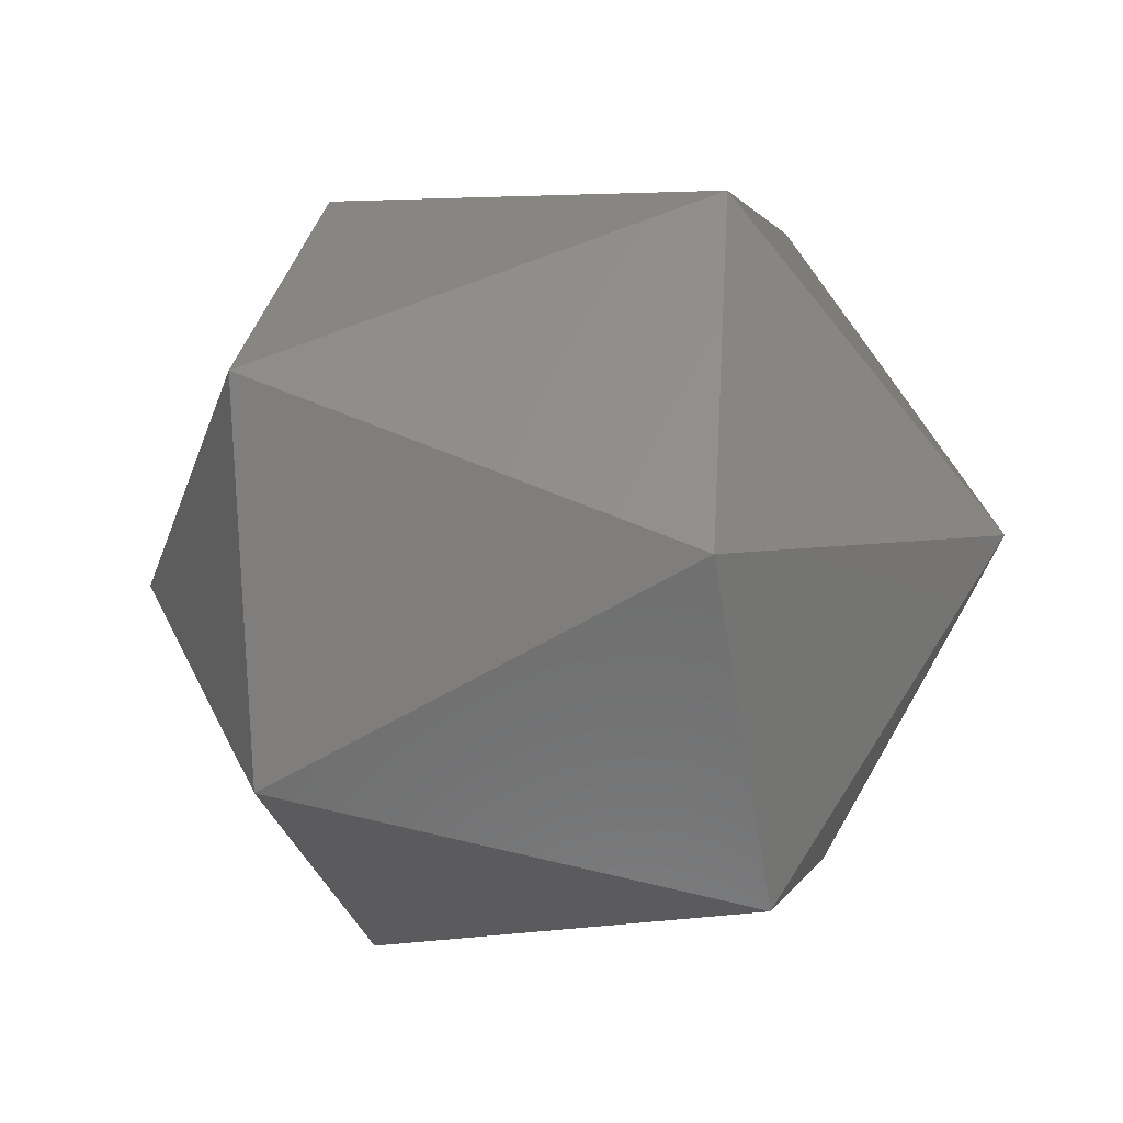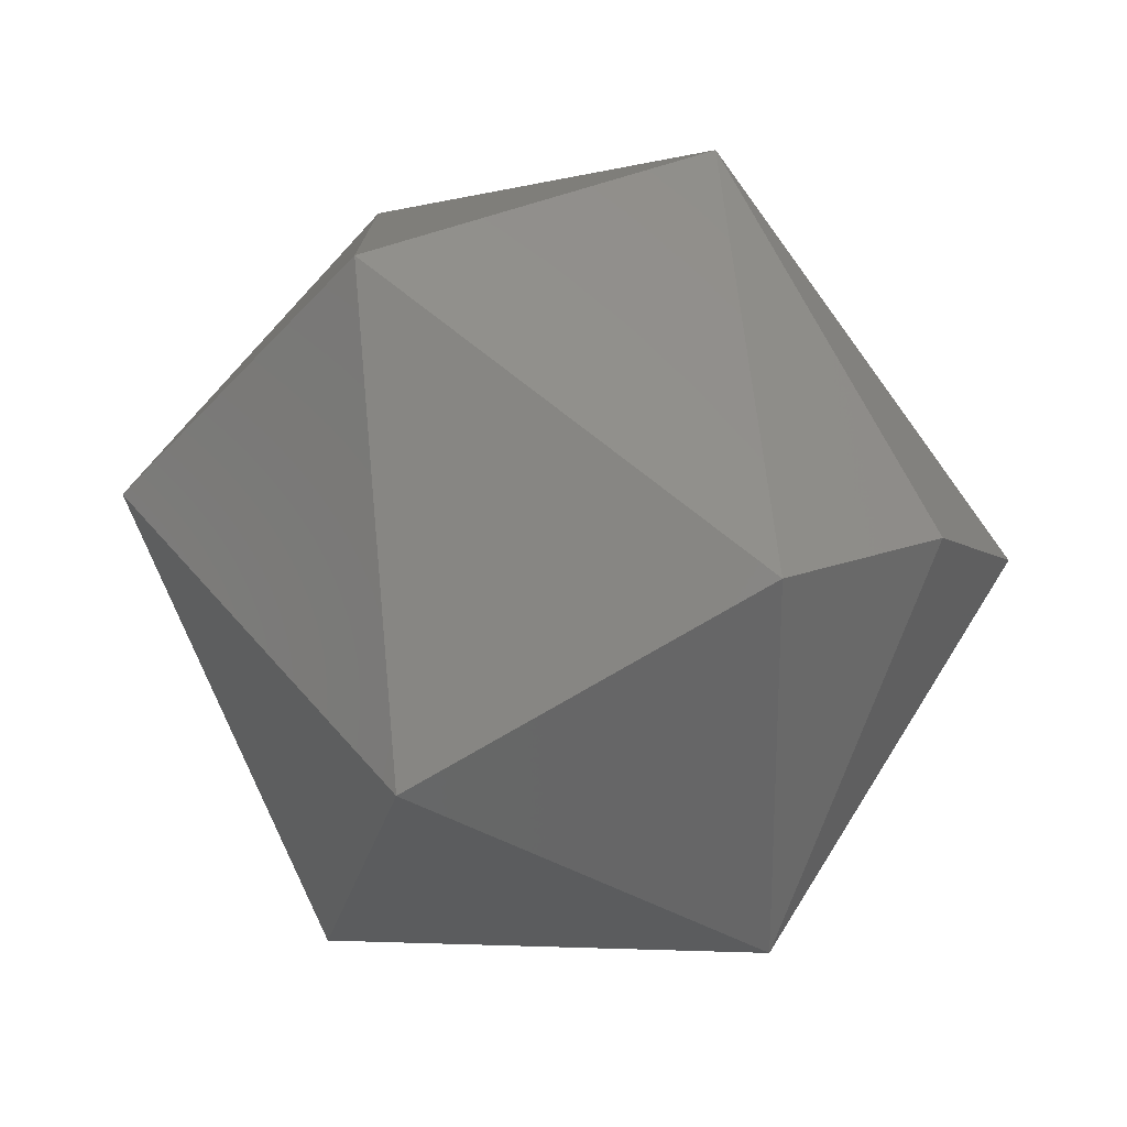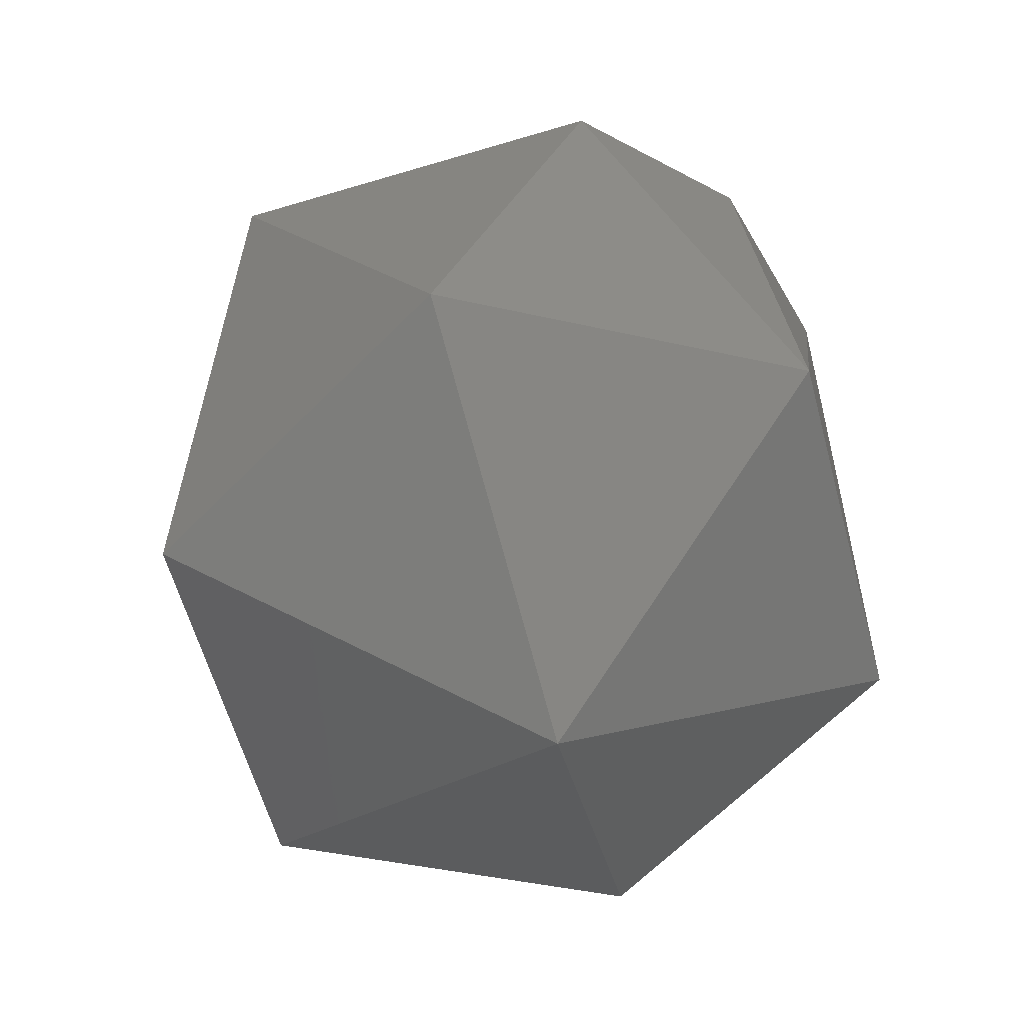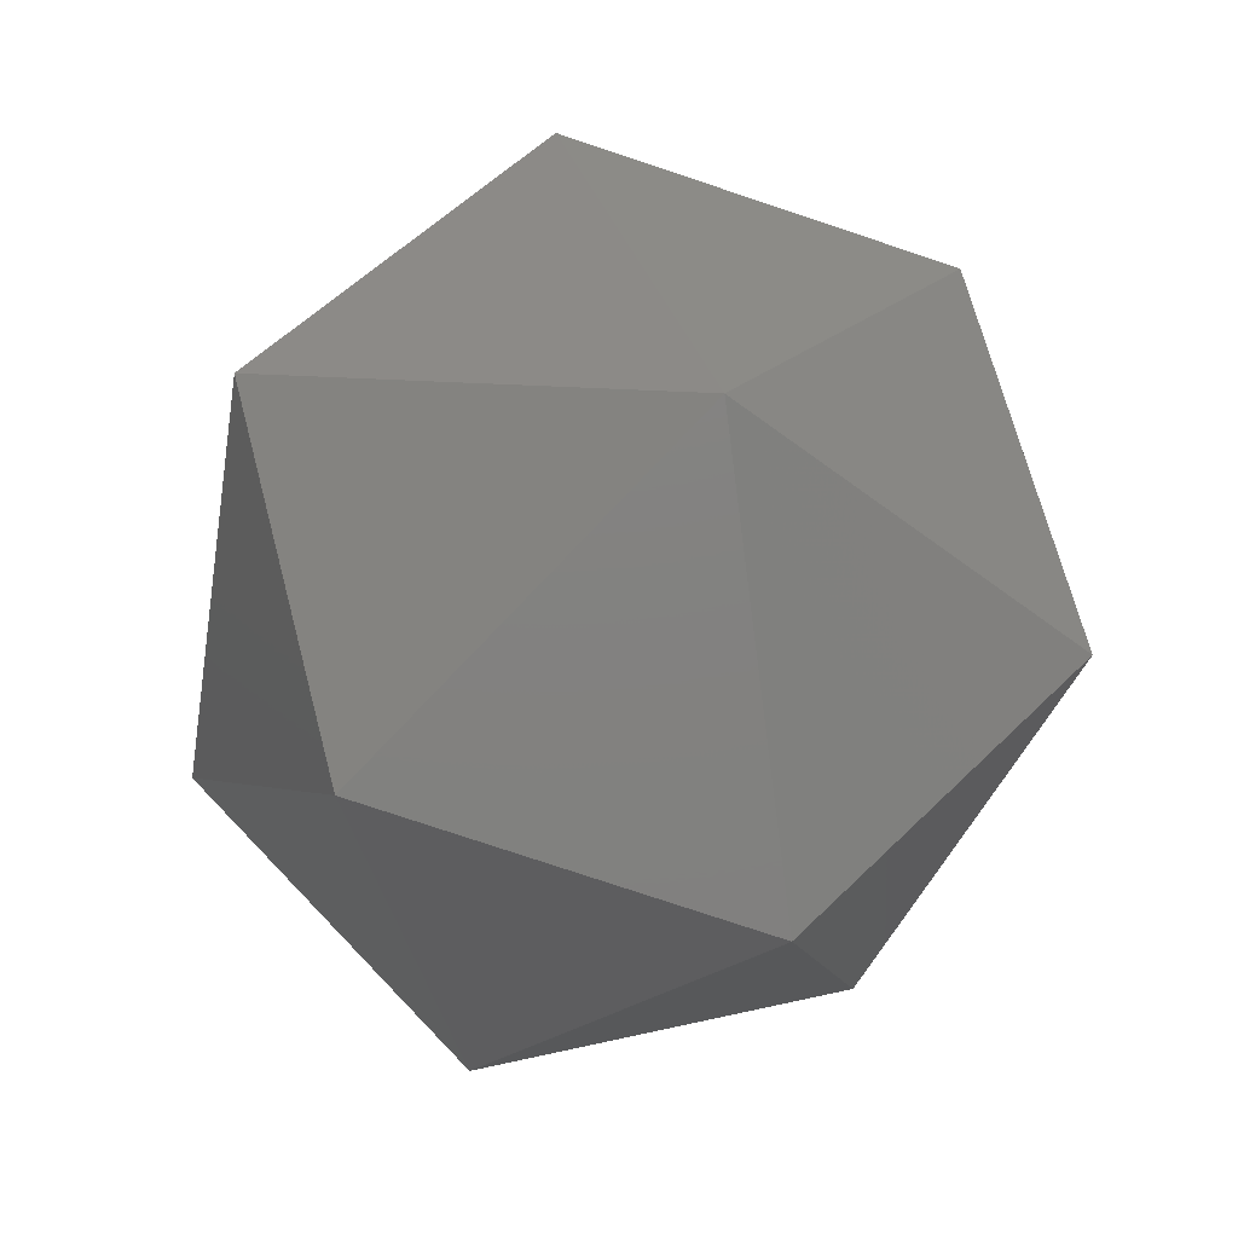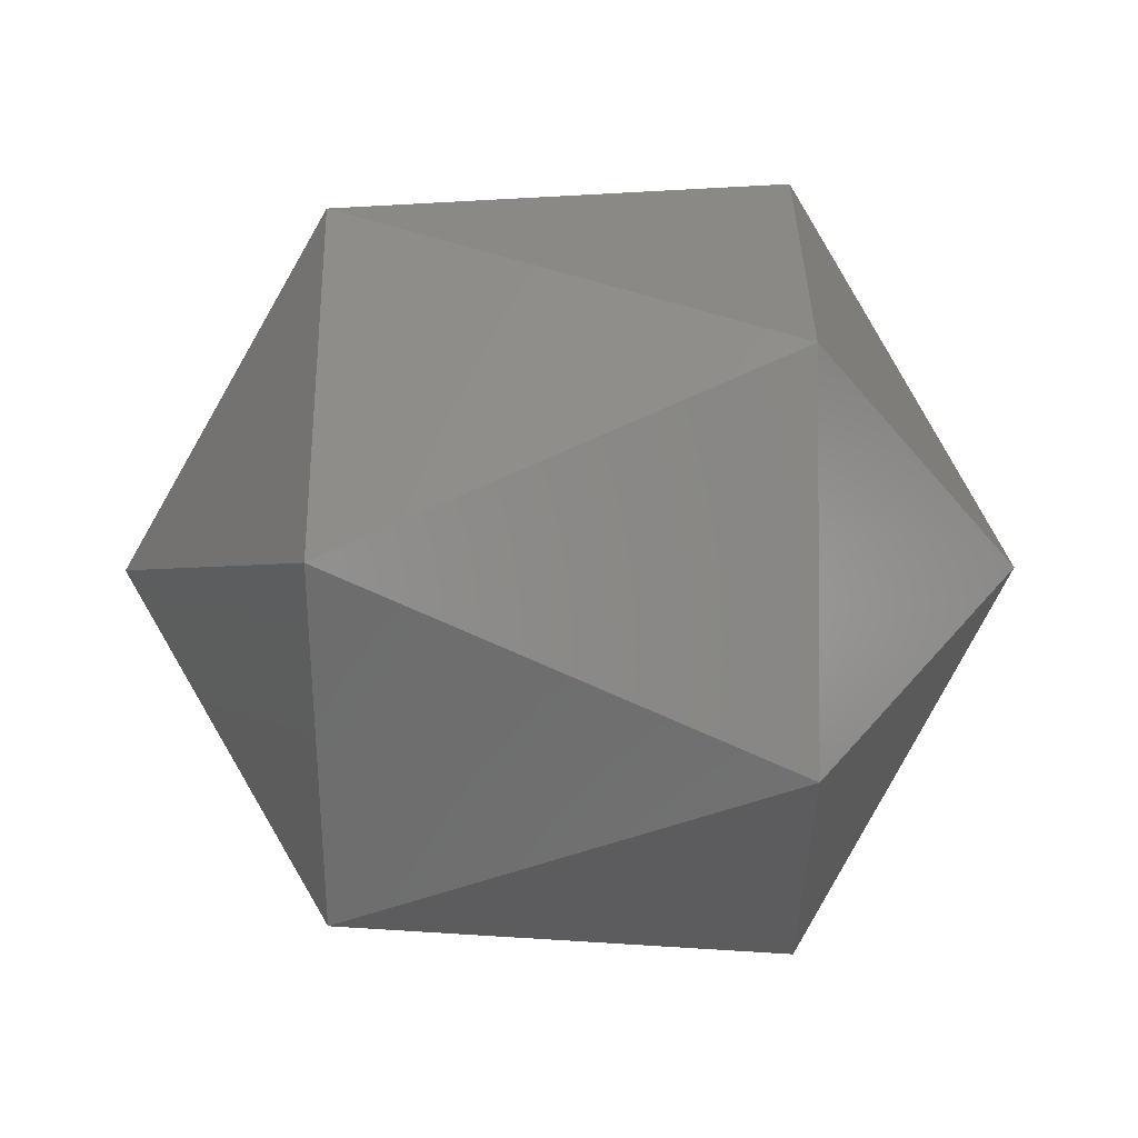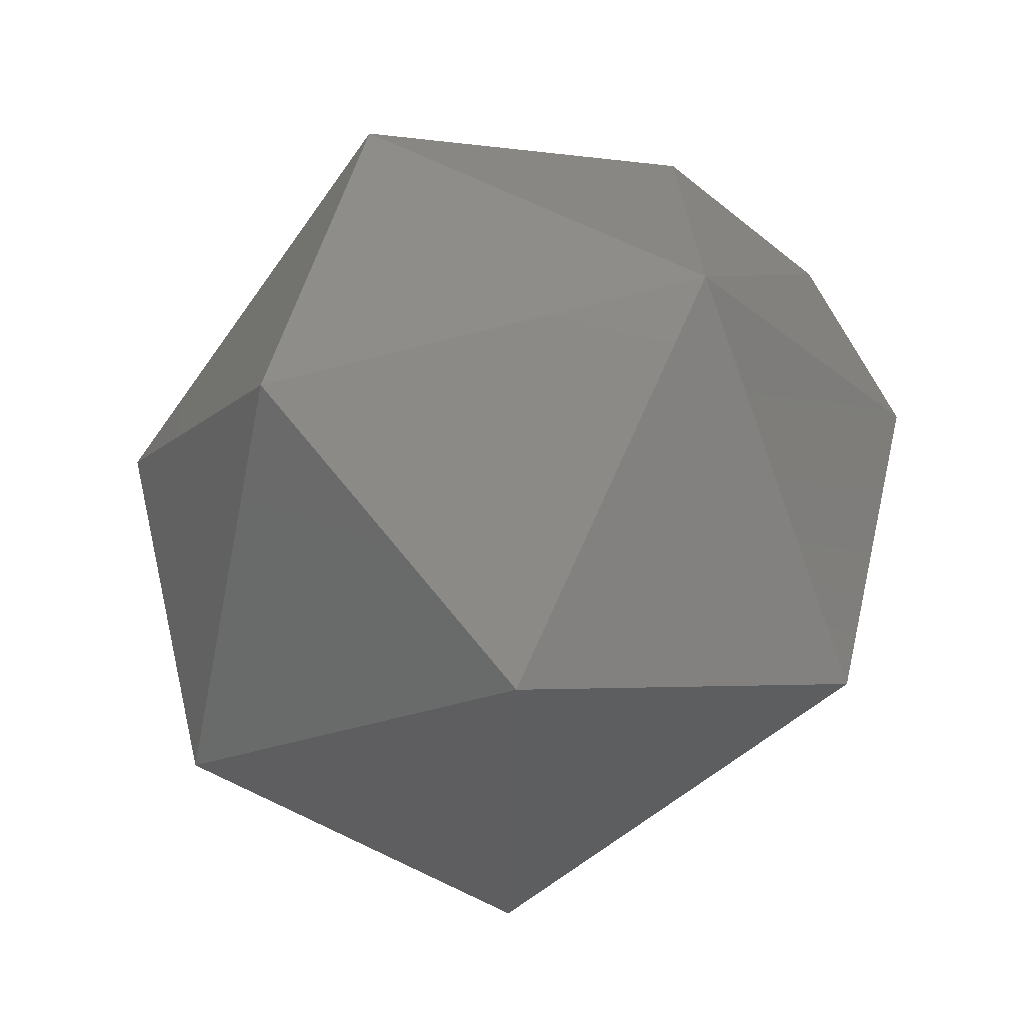
<metadata>
{"format":"stl","ext":"stl","renderer":"f3d","projection":"perspective","resolution":1024,"background":"white","views":[{"elev":-14.4,"azim":-166.6,"up":"+Y"},{"elev":69.2,"azim":-116.3,"up":"+Y"},{"elev":29.9,"azim":84.4,"up":"+Z"},{"elev":-23.8,"azim":79.3,"up":"+Z"},{"elev":-15.9,"azim":0.7,"up":"+Z"},{"elev":-34.7,"azim":-115.1,"up":"+Y"}]}
</metadata>
<code>
# stl→obj: 15 verts, 28 faces
v 0.1831 0.2199 0.8643
v 0.1851 0.2206 0.8639
v 0.1831 0.2206 0.8639
v 0.1821 0.2194 0.8627
v 0.1831 0.2182 0.8639
v 0.1831 0.2178 0.8622
v 0.1831 0.219 0.861
v 0.1851 0.219 0.8643
v 0.1861 0.2194 0.8627
v 0.1831 0.2206 0.8615
v 0.1851 0.2178 0.8631
v 0.1831 0.2211 0.8631
v 0.1851 0.2182 0.8615
v 0.1851 0.2199 0.861
v 0.1851 0.2211 0.8622
f 1 2 3
f 1 3 4
f 5 1 4
f 6 5 4
f 7 4 4
f 7 6 4
f 8 9 2
f 8 1 5
f 8 2 1
f 10 7 4
f 11 5 6
f 11 8 5
f 11 9 8
f 12 3 2
f 12 4 3
f 12 10 4
f 13 9 9
f 13 11 6
f 13 6 7
f 13 9 11
f 14 7 10
f 14 9 13
f 14 13 7
f 15 2 9
f 15 9 14
f 15 12 2
f 15 10 12
f 15 14 10

</code>
